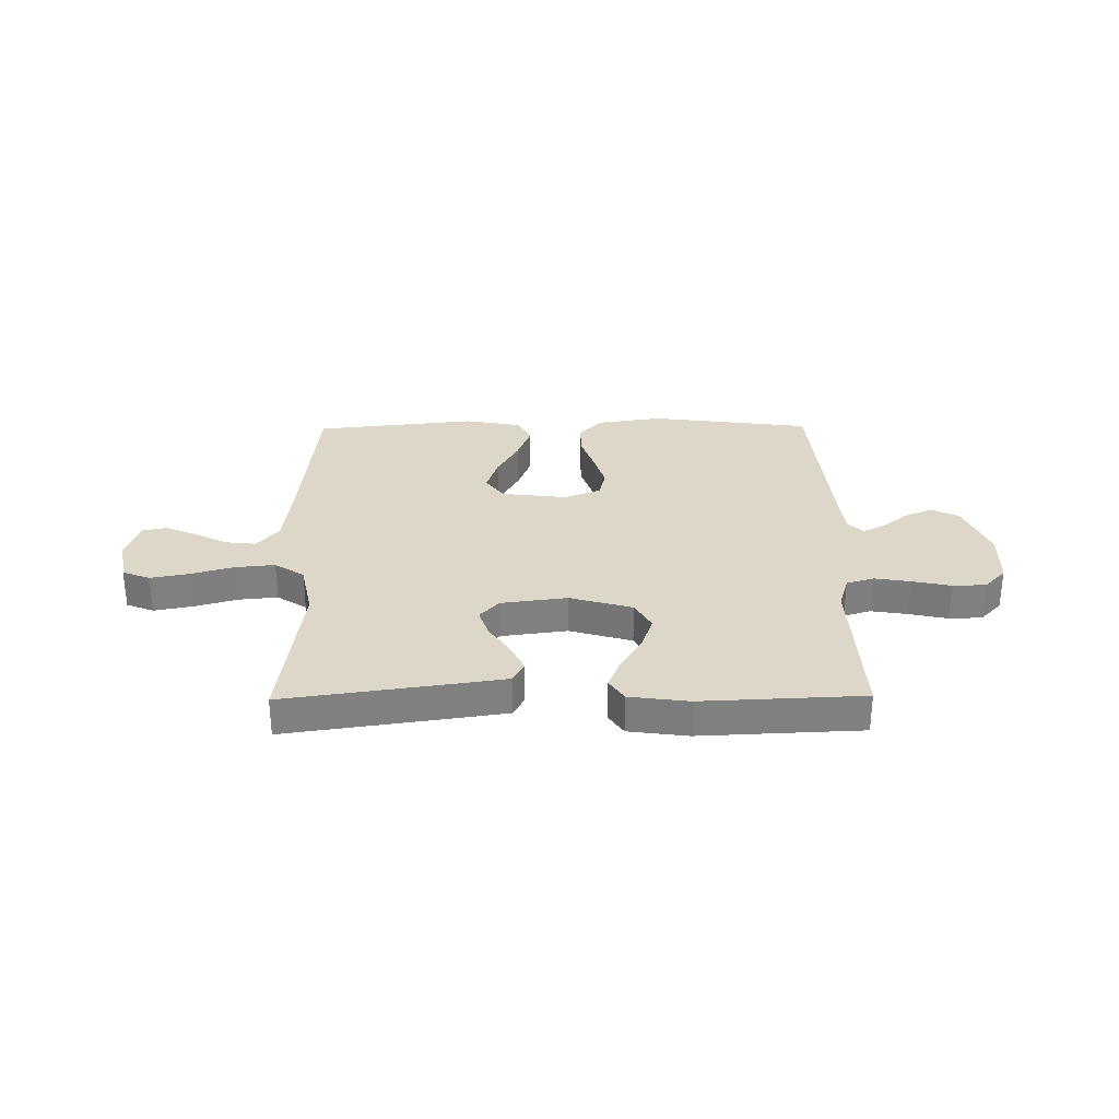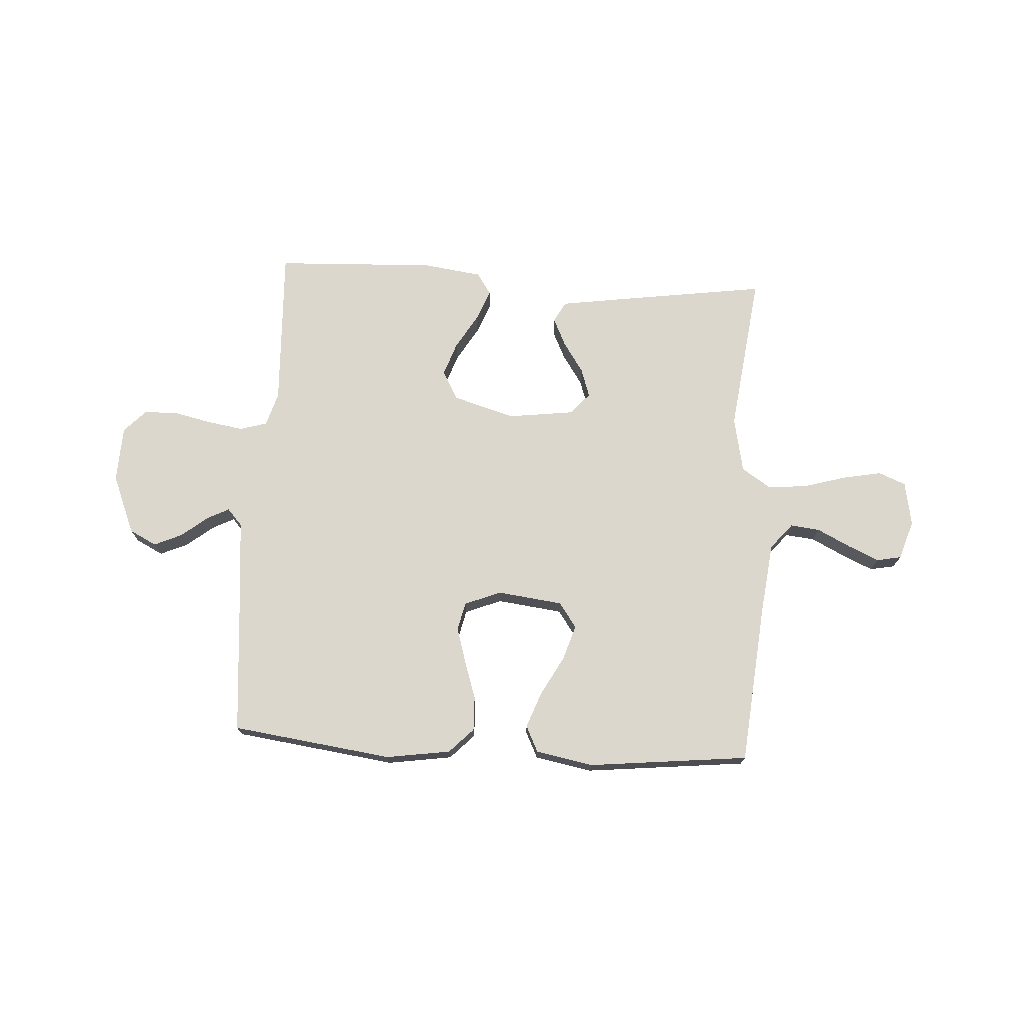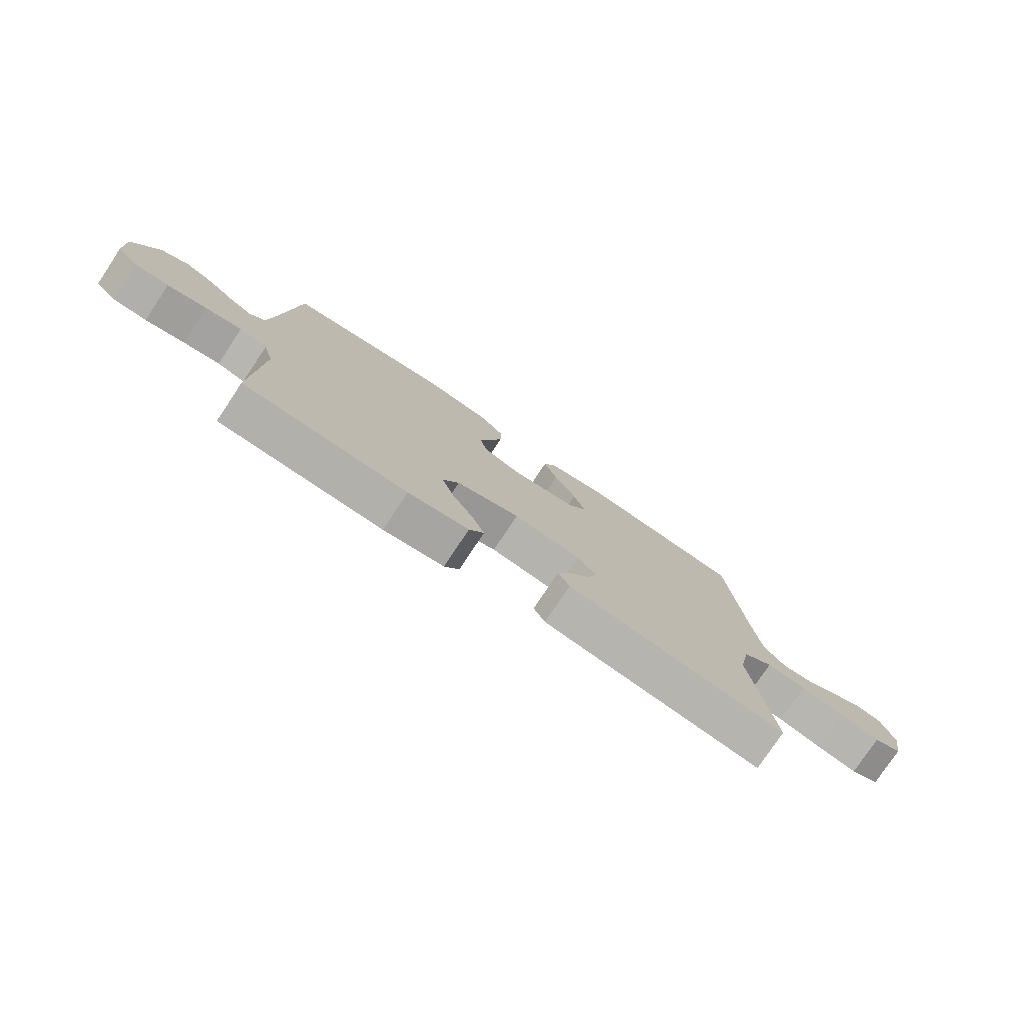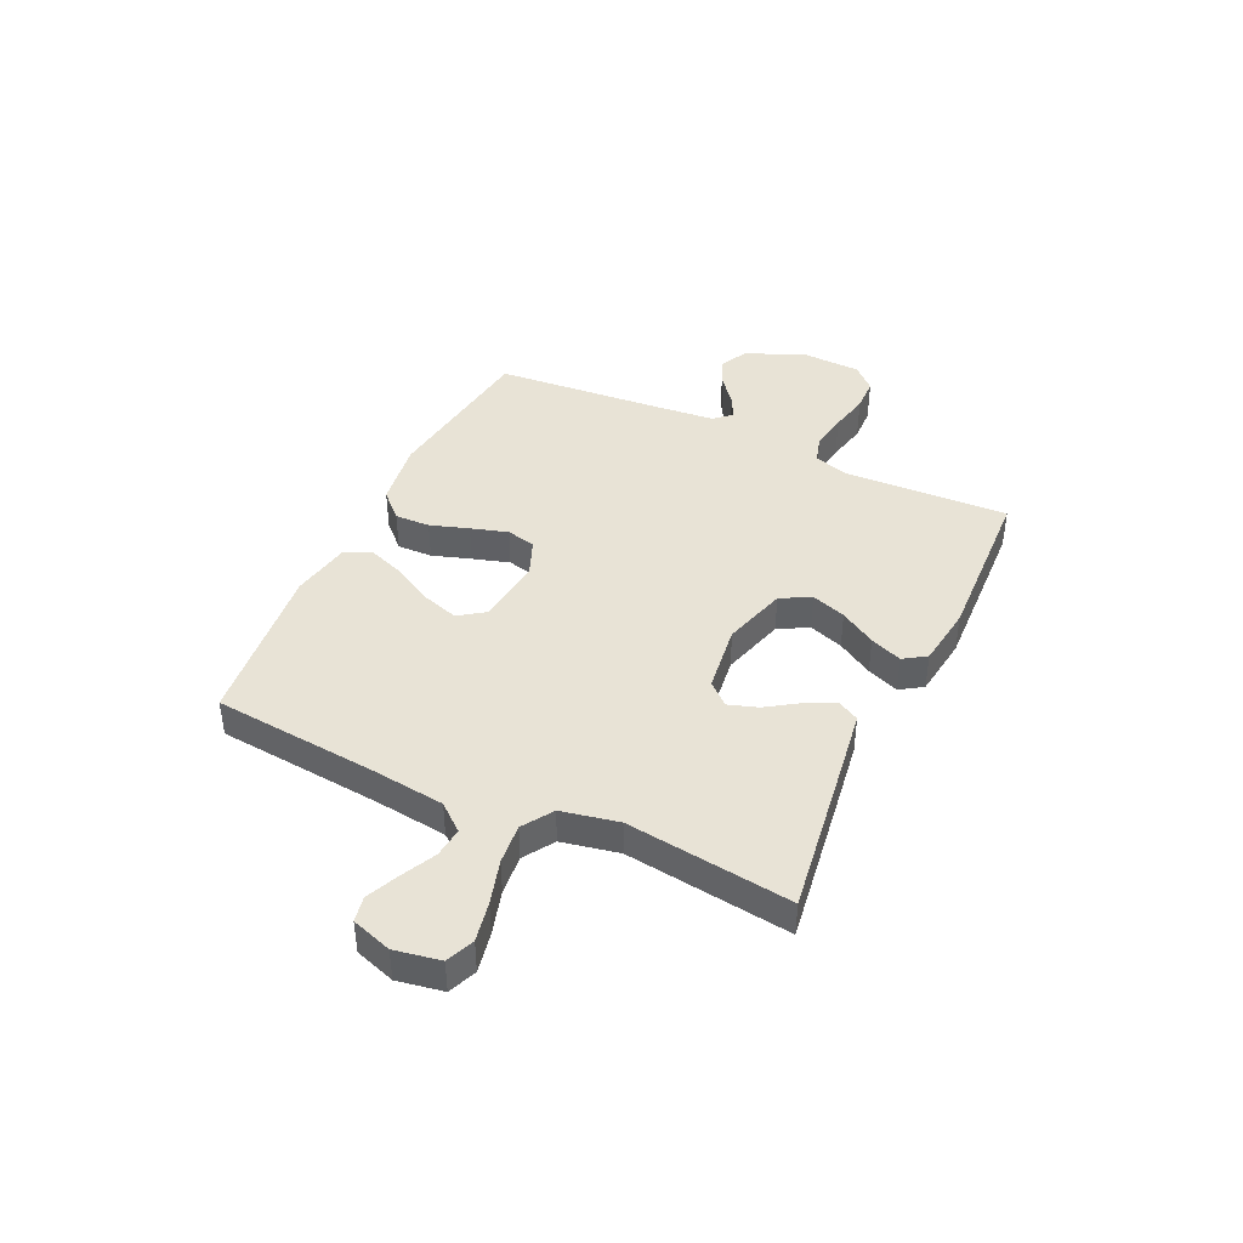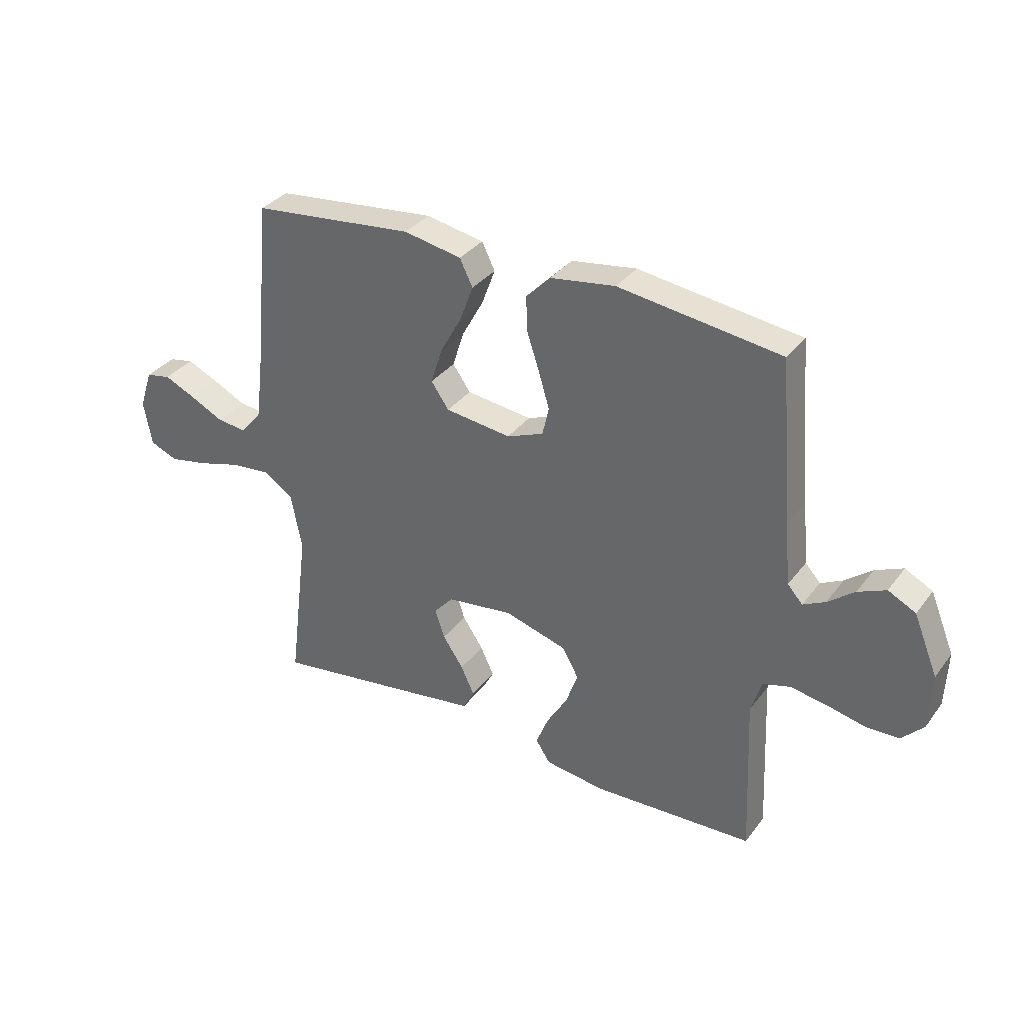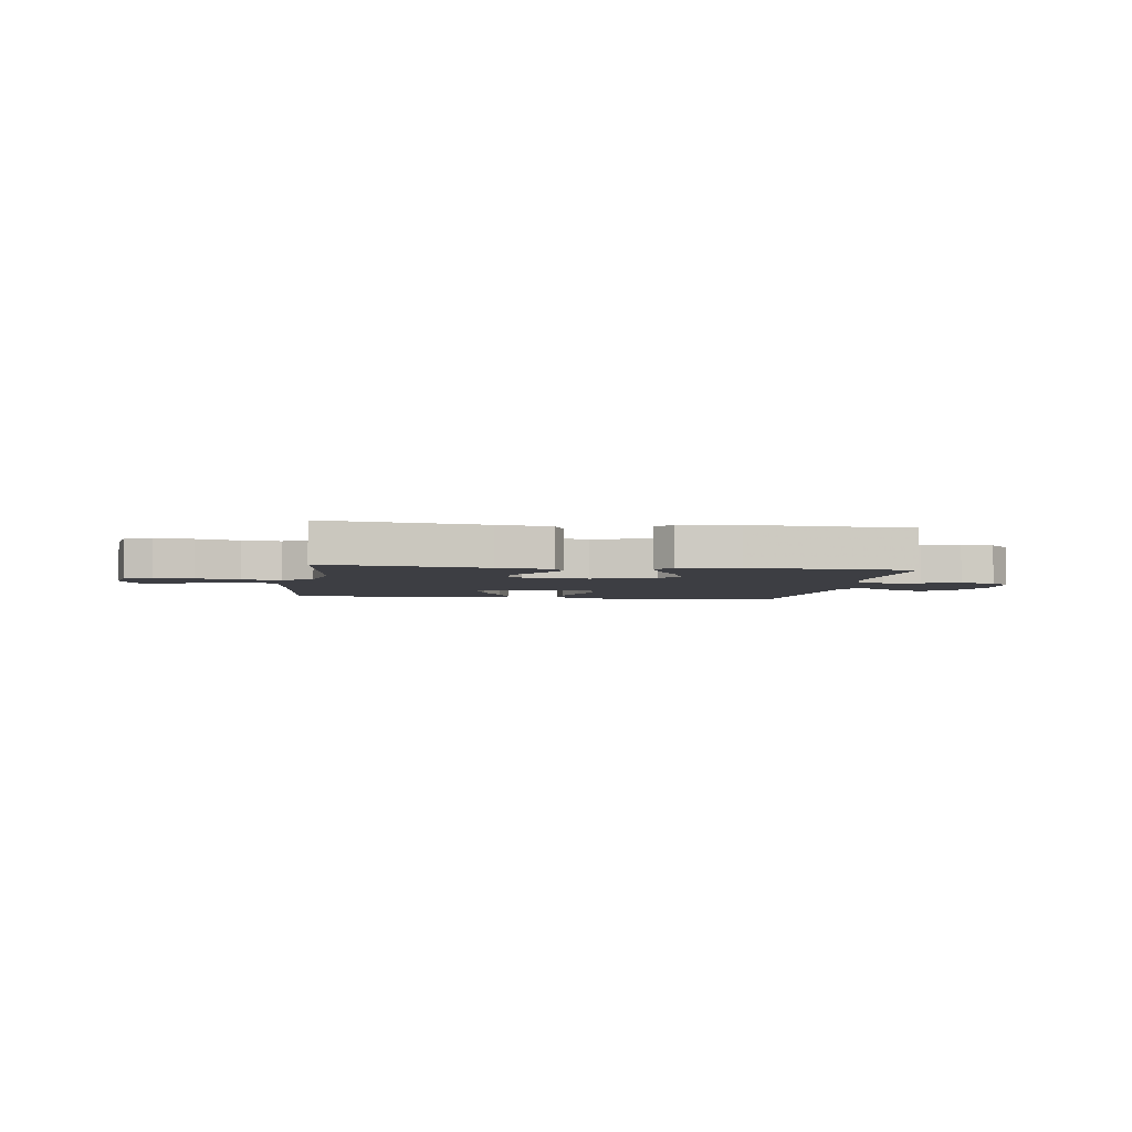
<metadata>
{"format":"obj","ext":"obj","renderer":"f3d","projection":"perspective","resolution":1024,"background":"white","views":[{"elev":30.3,"azim":179.3,"up":"+Y"},{"elev":73.1,"azim":3.4,"up":"+Y"},{"elev":-77.5,"azim":-33.6,"up":"+Z"},{"elev":41.9,"azim":115.1,"up":"+Y"},{"elev":34.0,"azim":-148.7,"up":"+Z"},{"elev":-3.7,"azim":171.7,"up":"+Y"}]}
</metadata>
<code>
v -0.5 0.07 0.5
v -0.2 0.07 0.54
v -0.08 0.07 0.522
v -0.035 0.07 0.476
v -0.037 0.07 0.412
v -0.06 0.07 0.342
v -0.08 0.07 0.275
v -0.068 0.07 0.222
v 0 0.07 0.195
v 0.122 0.07 0.21
v 0.155 0.07 0.257
v 0.134 0.07 0.323
v 0.094 0.07 0.396
v 0.069 0.07 0.463
v 0.093 0.07 0.512
v 0.2 0.07 0.532
v 0.5 0.07 0.5
v 0.528 0.07 0.2
v 0.544 0.07 0.067
v 0.584 0.07 0.019
v 0.639 0.07 0.025
v 0.701 0.07 0.056
v 0.759 0.07 0.082
v 0.805 0.07 0.073
v 0.829 0.07 0
v 0.814 0.07 -0.083
v 0.763 0.07 -0.104
v 0.691 0.07 -0.09
v 0.611 0.07 -0.067
v 0.538 0.07 -0.06
v 0.483 0.07 -0.096
v 0.462 0.07 -0.2
v 0.5 0.07 -0.5
v 0.2 0.07 -0.457
v 0.099 0.07 -0.442
v 0.078 0.07 -0.403
v 0.103 0.07 -0.35
v 0.141 0.07 -0.293
v 0.159 0.07 -0.239
v 0.123 0.07 -0.199
v 0 0.07 -0.183
v -0.116 0.07 -0.217
v -0.146 0.07 -0.271
v -0.124 0.07 -0.334
v -0.085 0.07 -0.399
v -0.062 0.07 -0.457
v -0.089 0.07 -0.498
v -0.2 0.07 -0.513
v -0.5 0.07 -0.5
v -0.487 0.07 -0.2
v -0.506 0.07 -0.137
v -0.557 0.07 -0.122
v -0.624 0.07 -0.133
v -0.696 0.07 -0.149
v -0.758 0.07 -0.147
v -0.798 0.07 -0.105
v -0.802 0.07 0
v -0.757 0.07 0.11
v -0.706 0.07 0.136
v -0.654 0.07 0.113
v -0.605 0.07 0.074
v -0.564 0.07 0.053
v -0.536 0.07 0.084
v -0.525 0.07 0.2
v -0.5 0 0.5
v -0.2 0 0.54
v -0.08 0 0.522
v -0.035 0 0.476
v -0.037 0 0.412
v -0.06 0 0.342
v -0.08 0 0.275
v -0.068 0 0.222
v 0 0 0.195
v 0.122 0 0.21
v 0.155 0 0.257
v 0.134 0 0.323
v 0.094 0 0.396
v 0.069 0 0.463
v 0.093 0 0.512
v 0.2 0 0.532
v 0.5 0 0.5
v 0.528 0 0.2
v 0.544 0 0.067
v 0.584 0 0.019
v 0.639 0 0.025
v 0.701 0 0.056
v 0.759 0 0.082
v 0.805 0 0.073
v 0.829 0 0
v 0.814 0 -0.083
v 0.763 0 -0.104
v 0.691 0 -0.09
v 0.611 0 -0.067
v 0.538 0 -0.06
v 0.483 0 -0.096
v 0.462 0 -0.2
v 0.5 0 -0.5
v 0.2 0 -0.457
v 0.099 0 -0.442
v 0.078 0 -0.403
v 0.103 0 -0.35
v 0.141 0 -0.293
v 0.159 0 -0.239
v 0.123 0 -0.199
v 0 0 -0.183
v -0.116 0 -0.217
v -0.146 0 -0.271
v -0.124 0 -0.334
v -0.085 0 -0.399
v -0.062 0 -0.457
v -0.089 0 -0.498
v -0.2 0 -0.513
v -0.5 0 -0.5
v -0.487 0 -0.2
v -0.506 0 -0.137
v -0.557 0 -0.122
v -0.624 0 -0.133
v -0.696 0 -0.149
v -0.758 0 -0.147
v -0.798 0 -0.105
v -0.802 0 0
v -0.757 0 0.11
v -0.706 0 0.136
v -0.654 0 0.113
v -0.605 0 0.074
v -0.564 0 0.053
v -0.536 0 0.084
v -0.525 0 0.2
f 59 60 61
f 58 59 61
f 57 58 61
f 56 57 61
f 55 56 61
f 54 55 61
f 53 54 61
f 52 53 61 62
f 51 52 62 63
f 48 49 50
f 47 48 50
f 46 47 50
f 45 46 50
f 44 45 50
f 51 63 64
f 50 51 64
f 44 50 64
f 43 44 64
f 36 37 38
f 35 36 38
f 34 35 38
f 33 34 38
f 32 33 38
f 31 32 38 39
f 30 31 39 40
f 27 28 29
f 26 27 29
f 25 26 29
f 24 25 29
f 23 24 29
f 22 23 29
f 21 22 29
f 20 21 29 30
f 30 40 41
f 20 30 41
f 19 20 41
f 16 17 18
f 15 16 18
f 14 15 18
f 13 14 18
f 12 13 18
f 11 12 18 19
f 4 5 6
f 3 4 6
f 2 3 6
f 1 2 6
f 64 1 6
f 64 6 7
f 64 7 8
f 43 64 8
f 42 43 8
f 19 41 42
f 11 19 42
f 10 11 42
f 9 10 42
f 8 9 42
f 125 124 123
f 125 123 122
f 125 122 121
f 125 121 120
f 125 120 119
f 125 119 118
f 125 118 117
f 126 125 117 116
f 127 126 116 115
f 114 113 112
f 114 112 111
f 114 111 110
f 114 110 109
f 114 109 108
f 128 127 115
f 128 115 114
f 128 114 108
f 128 108 107
f 102 101 100
f 102 100 99
f 102 99 98
f 102 98 97
f 102 97 96
f 103 102 96 95
f 104 103 95 94
f 93 92 91
f 93 91 90
f 93 90 89
f 93 89 88
f 93 88 87
f 93 87 86
f 93 86 85
f 94 93 85 84
f 105 104 94
f 105 94 84
f 105 84 83
f 82 81 80
f 82 80 79
f 82 79 78
f 82 78 77
f 82 77 76
f 83 82 76 75
f 70 69 68
f 70 68 67
f 70 67 66
f 70 66 65
f 70 65 128
f 71 70 128
f 72 71 128
f 72 128 107
f 72 107 106
f 106 105 83
f 106 83 75
f 106 75 74
f 106 74 73
f 106 73 72
f 1 65 66 2
f 2 66 67 3
f 3 67 68 4
f 4 68 69 5
f 5 69 70 6
f 6 70 71 7
f 7 71 72 8
f 8 72 73 9
f 9 73 74 10
f 10 74 75 11
f 11 75 76 12
f 12 76 77 13
f 13 77 78 14
f 14 78 79 15
f 15 79 80 16
f 16 80 81 17
f 17 81 82 18
f 18 82 83 19
f 19 83 84 20
f 20 84 85 21
f 21 85 86 22
f 22 86 87 23
f 23 87 88 24
f 24 88 89 25
f 25 89 90 26
f 26 90 91 27
f 27 91 92 28
f 28 92 93 29
f 29 93 94 30
f 30 94 95 31
f 31 95 96 32
f 32 96 97 33
f 33 97 98 34
f 34 98 99 35
f 35 99 100 36
f 36 100 101 37
f 37 101 102 38
f 38 102 103 39
f 39 103 104 40
f 40 104 105 41
f 41 105 106 42
f 42 106 107 43
f 43 107 108 44
f 44 108 109 45
f 45 109 110 46
f 46 110 111 47
f 47 111 112 48
f 48 112 113 49
f 49 113 114 50
f 50 114 115 51
f 51 115 116 52
f 52 116 117 53
f 53 117 118 54
f 54 118 119 55
f 55 119 120 56
f 56 120 121 57
f 57 121 122 58
f 58 122 123 59
f 59 123 124 60
f 60 124 125 61
f 61 125 126 62
f 62 126 127 63
f 63 127 128 64
f 64 128 65 1

</code>
